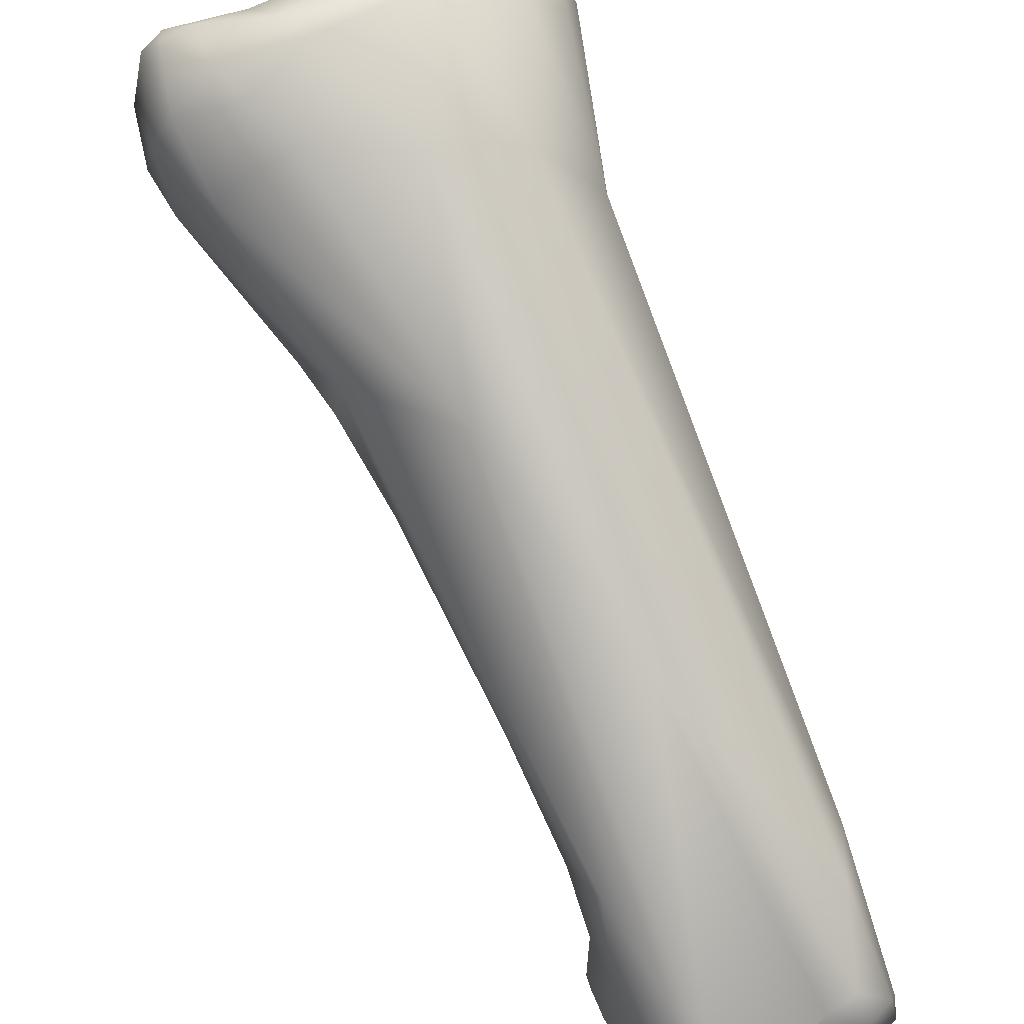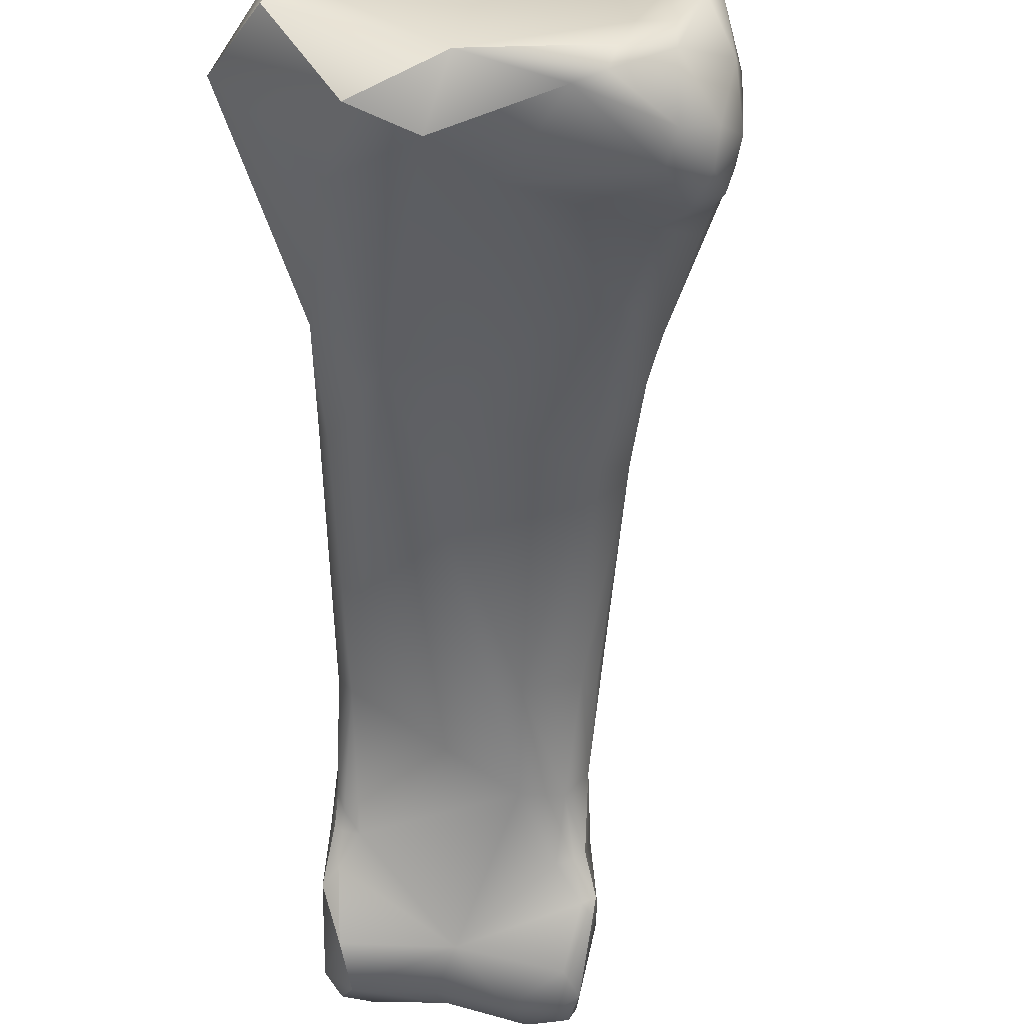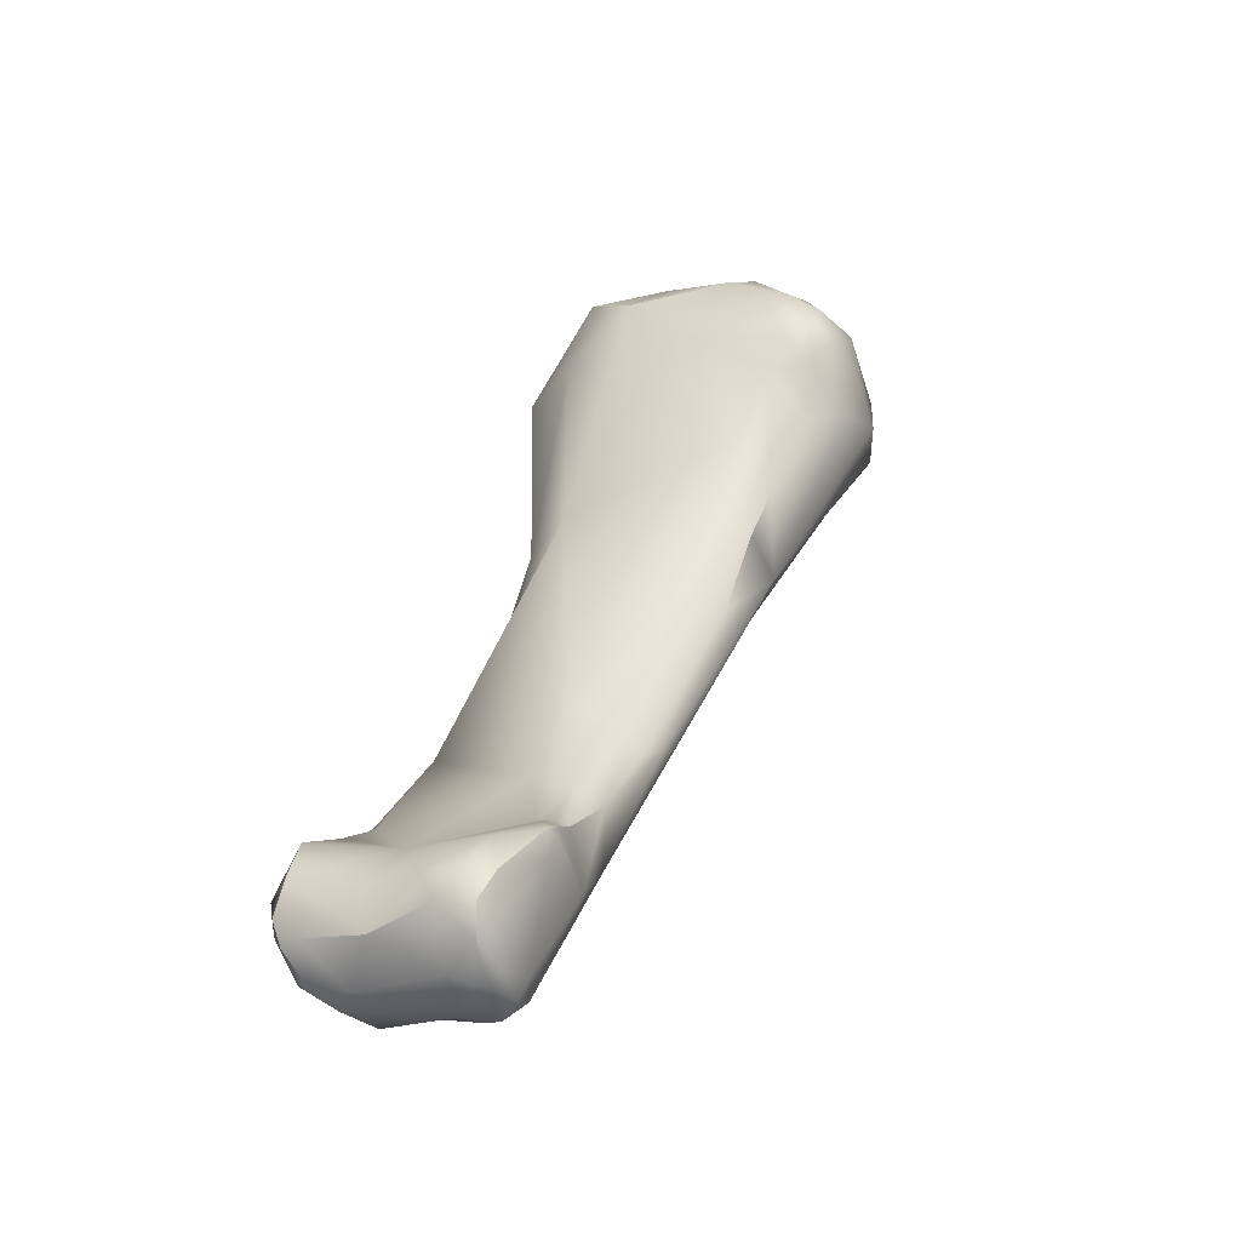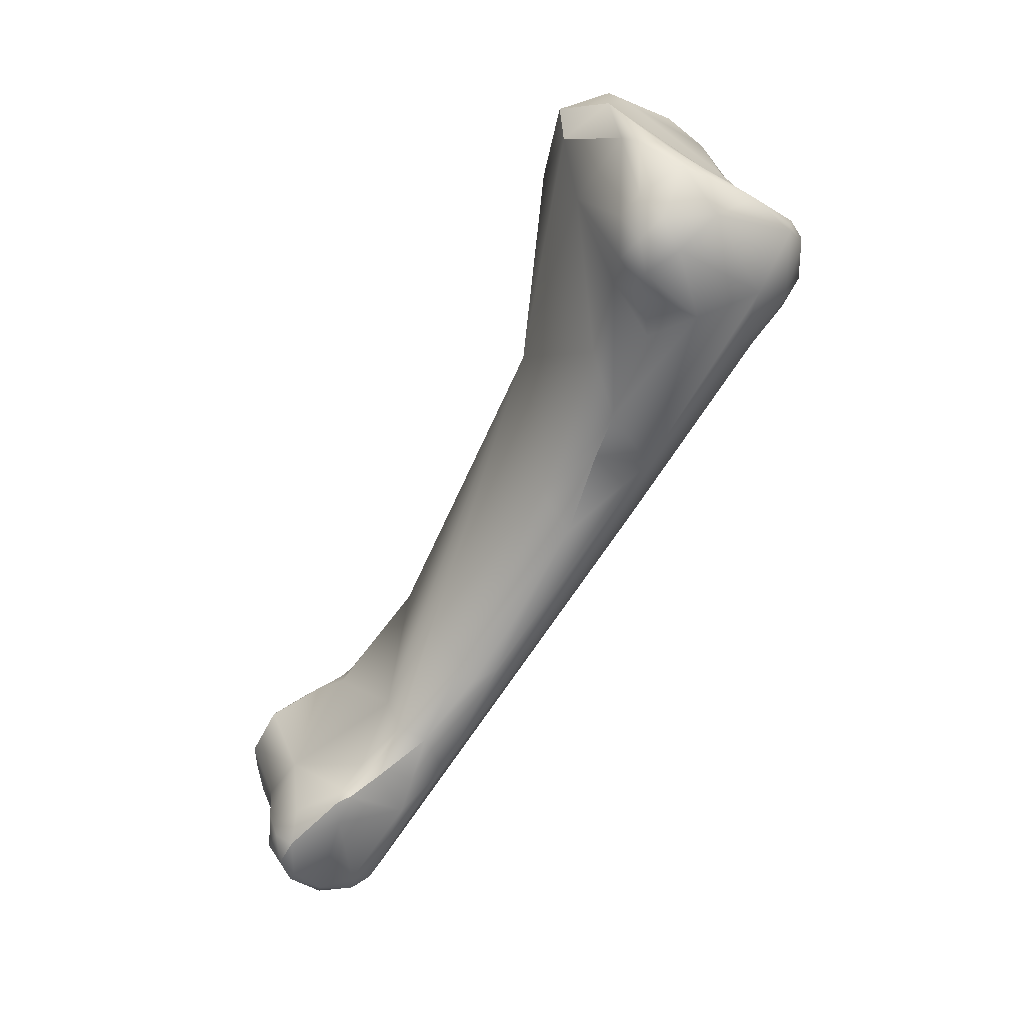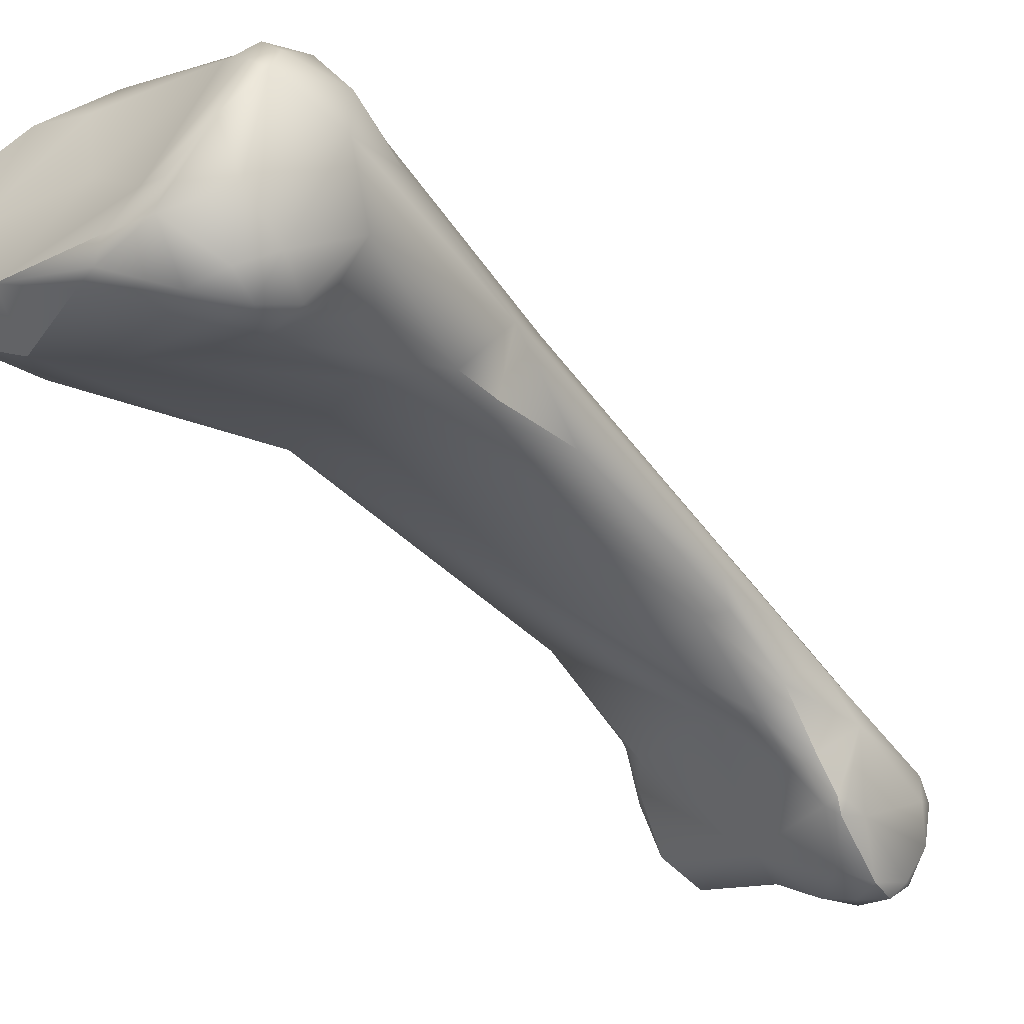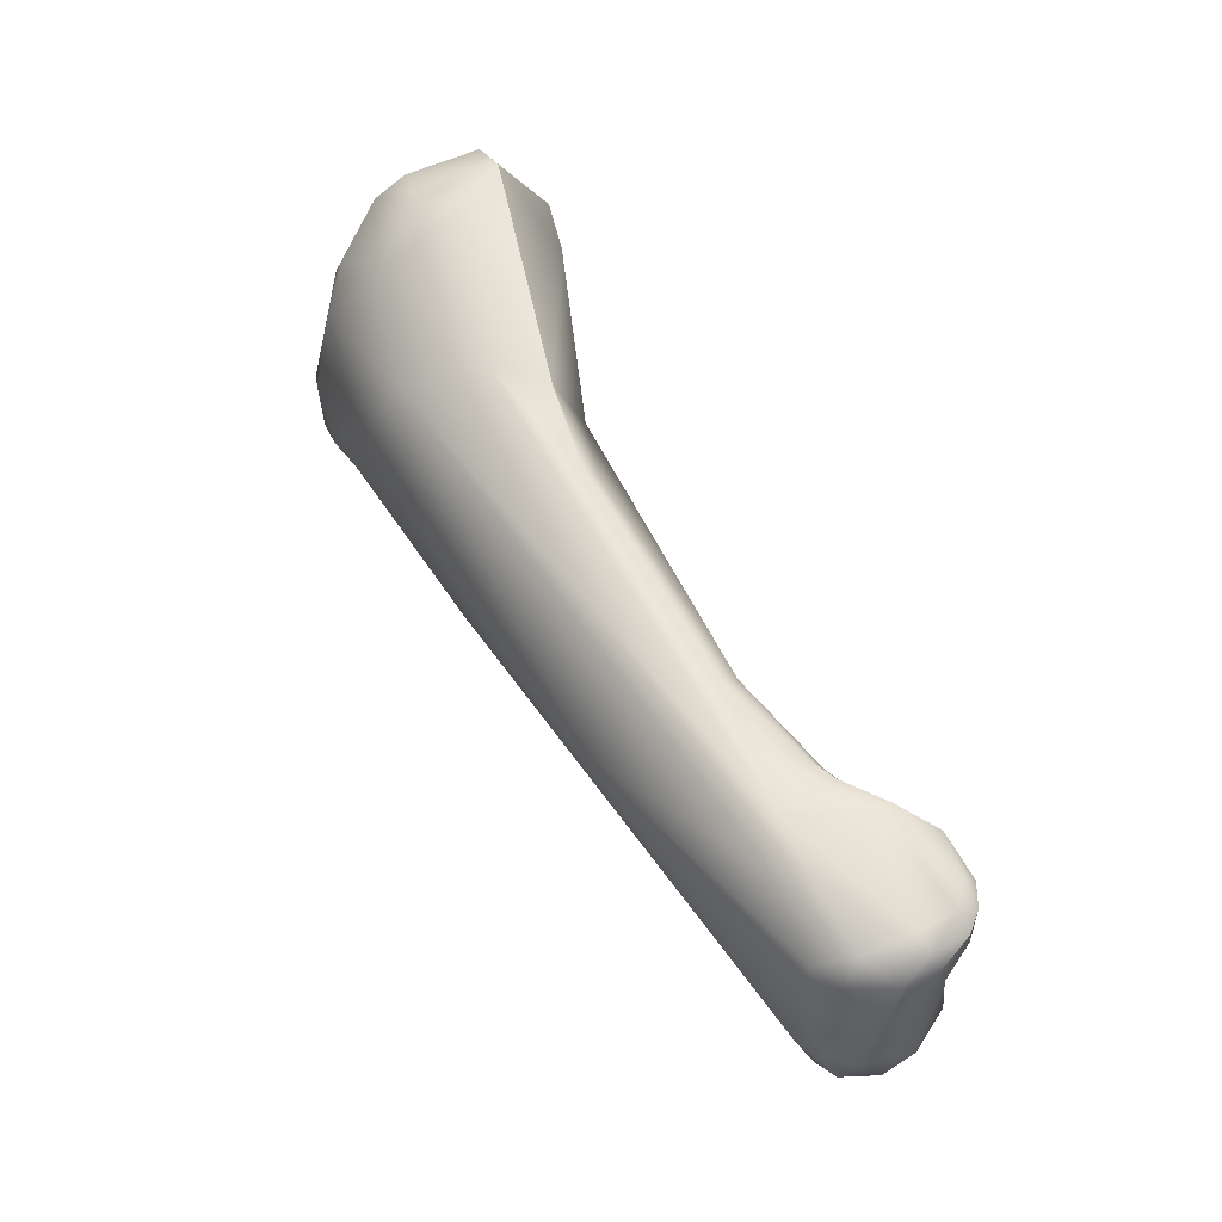
<metadata>
{"format":"obj","ext":"obj","renderer":"f3d","projection":"perspective","resolution":1024,"background":"white","views":[{"elev":57.8,"azim":161.6,"up":"+Y"},{"elev":-28.0,"azim":6.0,"up":"+Y"},{"elev":-29.2,"azim":23.9,"up":"+Z"},{"elev":20.3,"azim":69.9,"up":"+Z"},{"elev":-11.3,"azim":53.5,"up":"+Y"},{"elev":-32.6,"azim":-103.0,"up":"+Z"}]}
</metadata>
<code>
o FJ3314_BP23837_FMA66791_Proximal phalanx of left little finger
v 223.5 -142.3 731.1
v 223.9 -141 731.8
v 224.8 -143.2 735.4
v 224.8 -140.7 733.7
v 225.6 -139.8 733.1
v 225.5 -140.9 734.4
v 226.5 -139.8 733.3
v 223.1 -143.7 733.2
v 226.9 -138.9 731.2
v 224.1 -141.2 730.1
v 225.4 -140 729.6
v 226.6 -141.1 725.7
v 224.3 -145.9 725
v 224.5 -143.8 725.6
v 224 -146.9 721.5
v 224.3 -147.5 721.5
v 224 -151.9 714.2
v 223.5 -151.2 713.7
v 223.1 -152.8 711.1
v 222.8 -154.4 710.1
v 223.1 -153.8 711.1
v 223 -154.5 710.5
v 223.3 -154.3 710.9
v 223.2 -154.8 710.5
v 223.7 -154.9 710.6
v 223 -157.8 709.1
v 222.5 -155.5 709.2
v 222.5 -156.1 709.6
v 223 -155.8 710.1
v 223.1 -152.6 709.2
v 223.7 -152.6 707.6
v 222.2 -158.1 707.2
v 222.6 -158.6 706.5
v 222.6 -156.7 705.5
v 222.3 -157.8 706.2
v 222.8 -158.3 705.7
v 223.2 -155 704.8
v 224.3 -153.9 704.9
v 224.2 -154.8 704.2
v 225.3 -154 704.6
v 222.7 -157.1 705
v 223.3 -157.5 704.7
v 223.8 -156.5 704.2
v 226.7 -143.2 735.3
v 226.8 -146.2 735.2
v 227.9 -138.8 731.5
v 228.4 -138.7 729.8
v 228.1 -139.8 732.5
v 226 -146.5 732.5
v 229.6 -140.2 725.7
v 226.4 -147.5 725.1
v 227.6 -148 712.7
v 223.1 -158.8 707.7
v 223.5 -158.6 705.8
v 225.6 -158.7 706.8
v 224.6 -157.4 704.4
v 225.7 -158.6 705.5
v 229.5 -145.3 735.8
v 228.7 -146.7 734.4
v 229.7 -142 733.2
v 231.7 -138.7 729.2
v 232.2 -138.7 730.1
v 232.8 -139.4 731.3
v 230.4 -146.8 732.4
v 232.7 -140.3 726.9
v 230.4 -144.2 719.4
v 229.1 -152.5 715
v 230.7 -151.7 714
v 231.4 -150.5 713.7
v 228.6 -154.3 711.7
v 230 -154.2 711.1
v 230.6 -153.3 710.7
v 229.5 -155.7 709.5
v 230.2 -152.4 709
v 230.4 -154.3 707.6
v 226.4 -157.8 708.3
v 227.8 -159.2 706.9
v 228.3 -159.5 705.8
v 227.9 -155.3 703.7
v 227.9 -156.5 703.5
v 228.8 -156 703.4
v 228.1 -158.3 704.1
v 229.4 -156.3 703.7
v 229.7 -156.3 704.4
v 229.2 -157.6 703.7
v 229.6 -157.7 704.2
v 228.6 -154.7 704.4
v 229.3 -155.5 704
v 232.3 -145.9 734.9
v 233.4 -144.8 734.9
v 233.2 -145.5 734.9
v 233.8 -143.5 734.1
v 234.3 -139.3 729.6
v 234.4 -139.4 731.2
v 235.2 -140.2 732
v 235.4 -139.9 731.1
v 233.8 -139.7 728.4
v 234 -141 727.1
v 235.7 -140.6 729.2
v 235.1 -142.1 727.3
v 232.9 -147.1 727.1
v 233.9 -146.7 724.7
v 233 -147.6 723
v 233.3 -144.9 722.4
v 233.3 -147.1 723
v 231.4 -148.6 721.1
v 232.6 -147.9 719.8
v 231.7 -150 715.7
v 231.1 -151.5 713.2
v 230.1 -155.6 709.5
v 230.4 -155.3 709.3
v 230.2 -156.8 708.9
v 230.7 -156.5 708.7
v 230.5 -157.1 708.5
v 230.7 -156.6 708.4
v 230.5 -157 707.6
v 229.6 -158.5 707.9
v 229.2 -159.4 706.8
v 230 -158.9 706.6
v 229.3 -158.9 704.7
v 229.5 -159.3 705.6
v 229.7 -158.8 705.1
v 234.7 -146.2 733.4
v 234.8 -143.5 734
v 234.8 -144.5 734.2
v 236.2 -143.8 732.7
v 235.7 -145.7 732.7
v 235.5 -141.9 733
v 235.9 -140.6 731.8
v 234.3 -146.8 732.5
v 234 -146.8 729.9
v 235.3 -146.2 729.8
v 234.9 -146.9 731
v 235.5 -146.5 731.9
v 235.8 -146.3 730.6
v 236.3 -145.2 731.5
v 236 -144.3 728.9
v 236.3 -142 729.7
v 235 -145.9 728.1
v 224.8 -143.2 735.4
v 224.8 -143.2 735.4
v 225.5 -140.9 734.4
v 223.1 -143.7 733.2
v 224.3 -145.9 725
v 223 -154.5 710.5
v 223 -157.8 709.1
v 223 -157.8 709.1
v 222.5 -156.1 709.6
v 222.6 -158.6 706.5
v 222.8 -158.3 705.7
v 226.8 -146.2 735.2
v 226.8 -146.2 735.2
v 223.1 -158.8 707.7
v 225.7 -158.6 705.5
v 229.5 -145.3 735.8
v 228.7 -146.7 734.4
v 227.9 -155.3 703.7
v 233.3 -147.1 723
v 230.4 -155.3 709.3
v 230.7 -156.5 708.7
v 230.5 -157.1 708.5
v 230 -158.9 706.6
v 229.3 -158.9 704.7
v 229.5 -159.3 705.6
f 2 10 1
f 8 3 4
f 3 6 4
f 4 6 5
f 6 7 5
f 5 46 9
f 46 5 7
f 142 44 7
f 45 140 143
f 49 45 143
f 8 2 1
f 4 2 8
f 4 5 2
f 5 11 2
f 2 11 10
f 5 9 11
f 9 47 11
f 9 46 47
f 1 14 13
f 13 8 1
f 144 49 143
f 49 144 51
f 10 14 1
f 10 11 14
f 14 11 12
f 11 47 12
f 50 12 47
f 15 13 14
f 16 144 15
f 51 144 16
f 14 12 30
f 17 16 15
f 14 30 15
f 16 17 51
f 17 15 18
f 18 15 30
f 19 18 30
f 18 21 17
f 18 19 21
f 70 17 25
f 25 17 23
f 20 21 19
f 19 30 20
f 22 21 20
f 17 21 23
f 23 21 145
f 23 145 24
f 25 23 24
f 24 29 25
f 12 31 30
f 12 52 31
f 32 28 27
f 148 26 29
f 146 28 32
f 29 147 76
f 32 53 146
f 153 76 147
f 22 20 28
f 20 27 28
f 27 20 30
f 27 30 34
f 24 145 29
f 29 145 148
f 76 25 29
f 30 31 37
f 31 52 38
f 35 33 32
f 32 27 35
f 53 32 33
f 54 153 149
f 54 149 36
f 27 34 35
f 34 30 37
f 37 41 34
f 35 34 41
f 33 35 150
f 41 150 35
f 37 43 41
f 31 38 37
f 38 39 37
f 38 40 39
f 40 38 52
f 150 41 42
f 54 36 42
f 42 41 43
f 54 42 56
f 42 43 56
f 56 43 80
f 37 39 43
f 43 39 80
f 39 40 80
f 44 142 141
f 141 151 58
f 59 45 49
f 59 49 51
f 44 48 7
f 44 60 48
f 7 48 46
f 48 63 46
f 62 46 63
f 47 46 62
f 60 63 48
f 47 62 61
f 47 61 50
f 50 52 12
f 66 52 50
f 66 87 52
f 51 17 70
f 70 67 51
f 67 106 51
f 76 70 25
f 76 73 70
f 55 76 153
f 153 54 57
f 153 57 55
f 87 40 52
f 54 56 154
f 82 56 80
f 40 79 80
f 58 44 141
f 155 152 156
f 156 89 155
f 51 64 59
f 64 89 59
f 58 60 44
f 60 92 63
f 97 50 61
f 62 94 93
f 61 62 93
f 97 61 93
f 97 65 50
f 101 64 51
f 65 66 50
f 98 66 65
f 106 101 51
f 106 67 68
f 74 87 66
f 68 67 71
f 68 71 72
f 68 72 109
f 109 72 69
f 69 72 74
f 67 70 71
f 71 70 73
f 72 75 74
f 71 111 72
f 71 73 110
f 71 110 111
f 112 110 73
f 112 73 76
f 55 57 77
f 76 55 77
f 117 76 77
f 118 77 78
f 117 77 118
f 78 121 118
f 86 84 116
f 84 75 116
f 87 157 40
f 74 88 87
f 75 88 74
f 75 84 88
f 154 56 82
f 78 77 57
f 82 78 154
f 81 157 87
f 88 81 87
f 80 79 81
f 83 81 88
f 80 81 85
f 83 85 81
f 84 83 88
f 85 82 80
f 86 83 84
f 85 83 86
f 85 120 82
f 85 86 163
f 89 91 155
f 130 89 64
f 91 90 155
f 123 89 130
f 123 91 89
f 92 60 58
f 90 92 58
f 92 95 63
f 128 95 92
f 63 94 62
f 95 94 63
f 94 95 96
f 96 93 94
f 129 96 95
f 101 131 64
f 98 65 97
f 97 99 98
f 93 99 97
f 98 99 100
f 96 99 93
f 99 96 129
f 100 66 98
f 101 106 103
f 103 102 101
f 66 100 104
f 105 103 107
f 103 106 107
f 103 105 102
f 102 158 104
f 158 107 104
f 74 104 69
f 66 104 74
f 69 104 107
f 106 68 107
f 108 69 107
f 107 68 108
f 108 109 69
f 109 108 68
f 72 159 75
f 112 117 114
f 111 110 113
f 75 159 160
f 113 110 112
f 112 114 113
f 160 161 115
f 160 115 75
f 115 161 116
f 115 116 75
f 117 112 76
f 117 119 114
f 161 162 116
f 118 119 117
f 162 122 116
f 121 119 118
f 162 164 122
f 122 86 116
f 121 78 120
f 164 163 122
f 120 78 82
f 163 86 122
f 90 124 92
f 92 124 128
f 90 125 124
f 90 91 125
f 125 91 123
f 125 123 127
f 126 125 127
f 127 136 126
f 129 95 128
f 124 125 128
f 125 126 128
f 126 129 128
f 129 126 138
f 136 138 126
f 133 64 131
f 64 133 130
f 133 131 132
f 132 137 135
f 130 133 134
f 134 133 135
f 133 132 135
f 138 136 137
f 123 134 127
f 127 134 136
f 130 134 123
f 136 134 135
f 136 135 137
f 138 104 100
f 99 138 100
f 129 138 99
f 101 102 131
f 137 139 102
f 102 139 131
f 132 131 139
f 132 139 137
f 137 104 138
f 104 137 102

</code>
